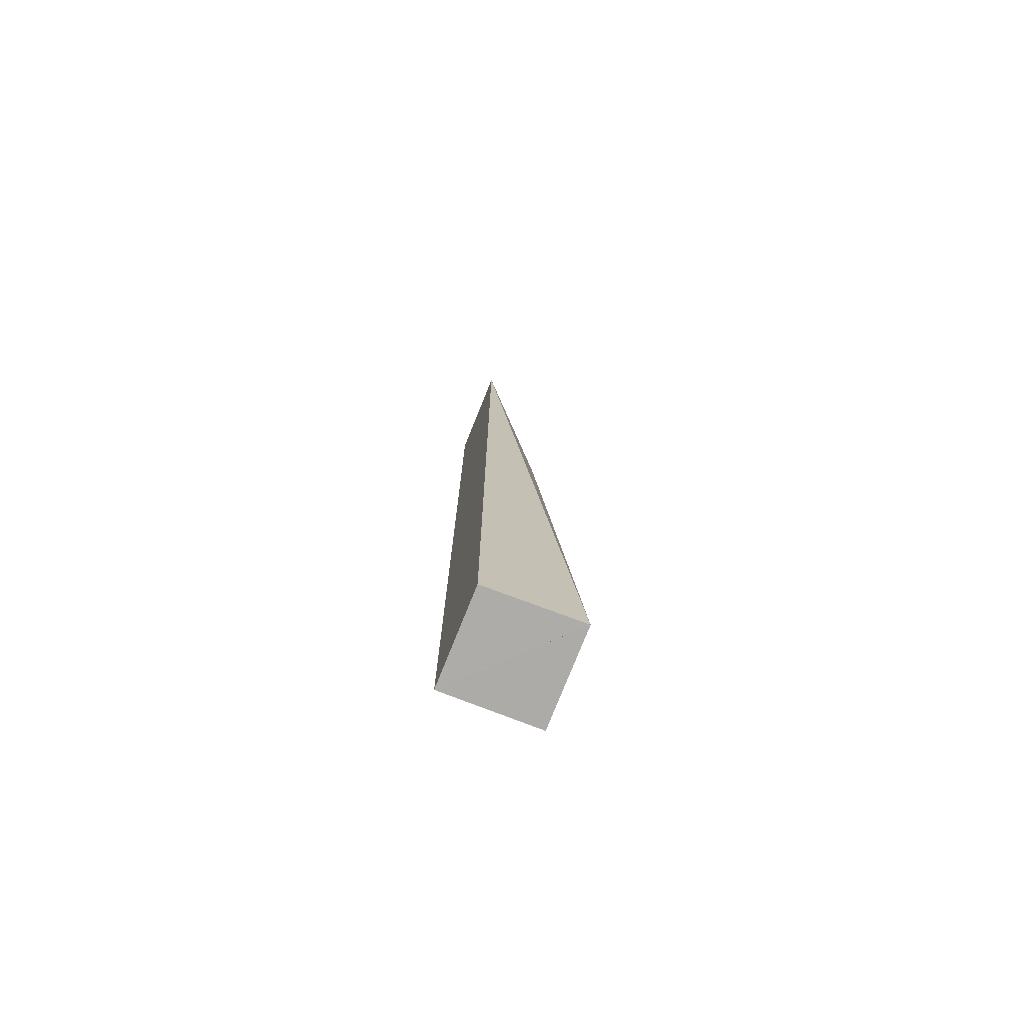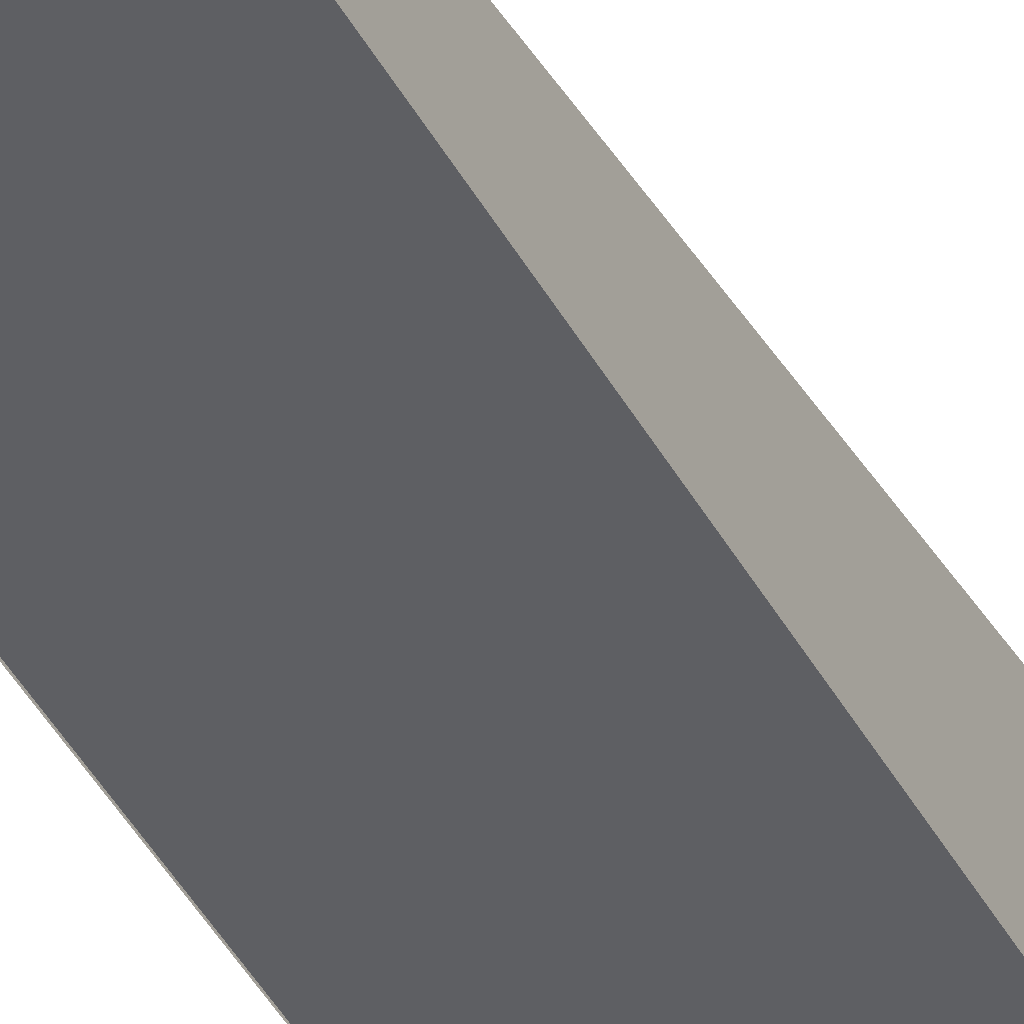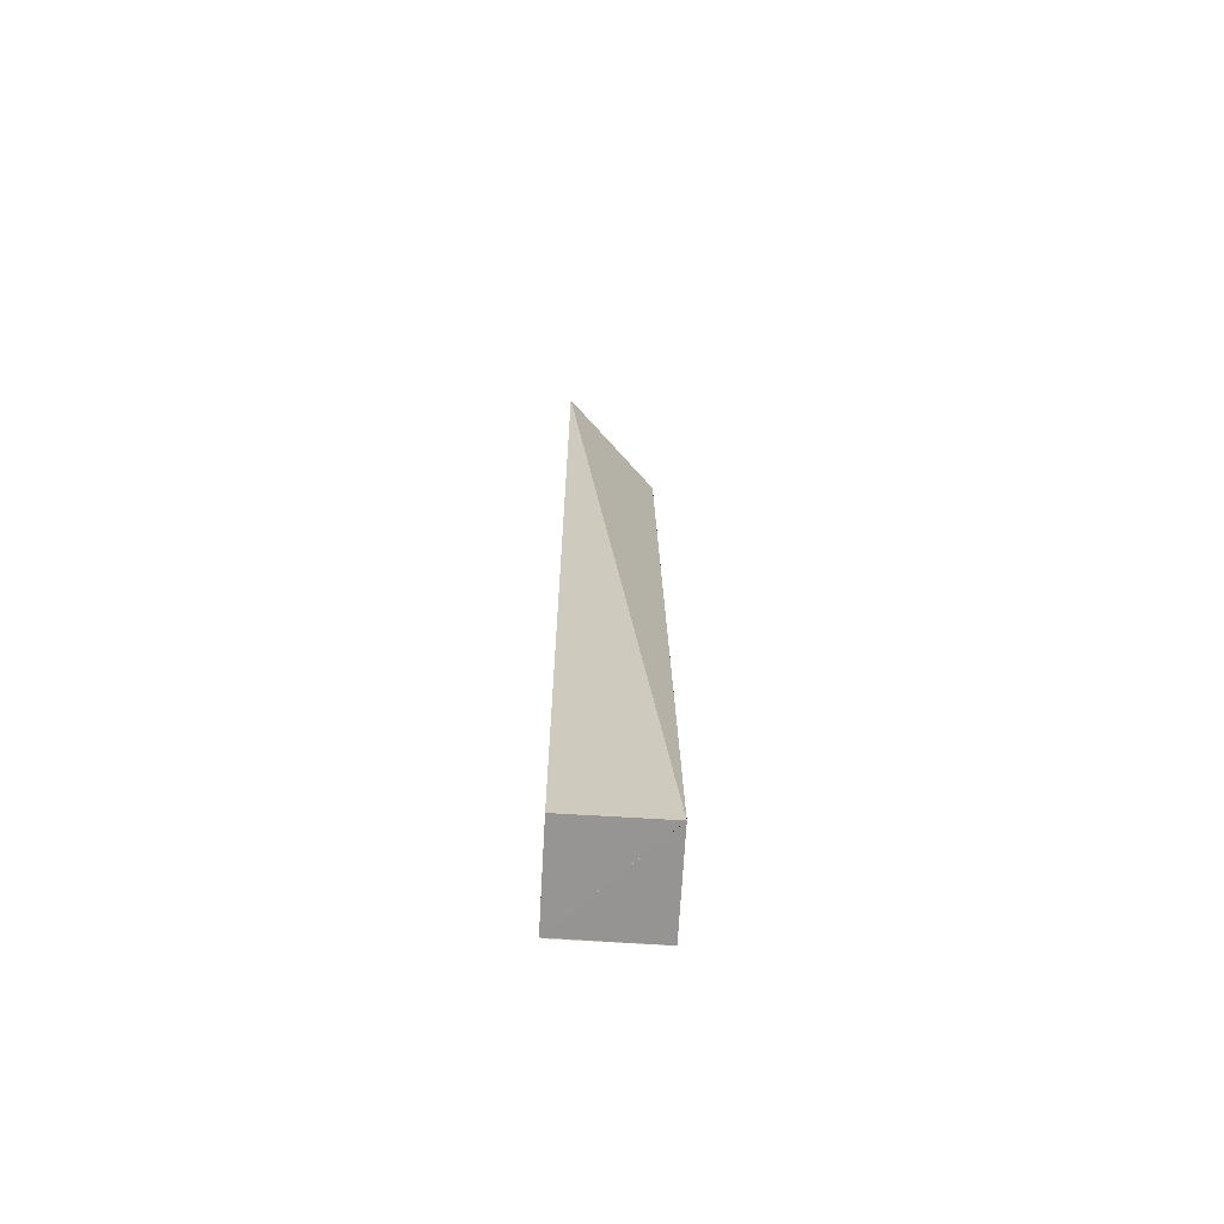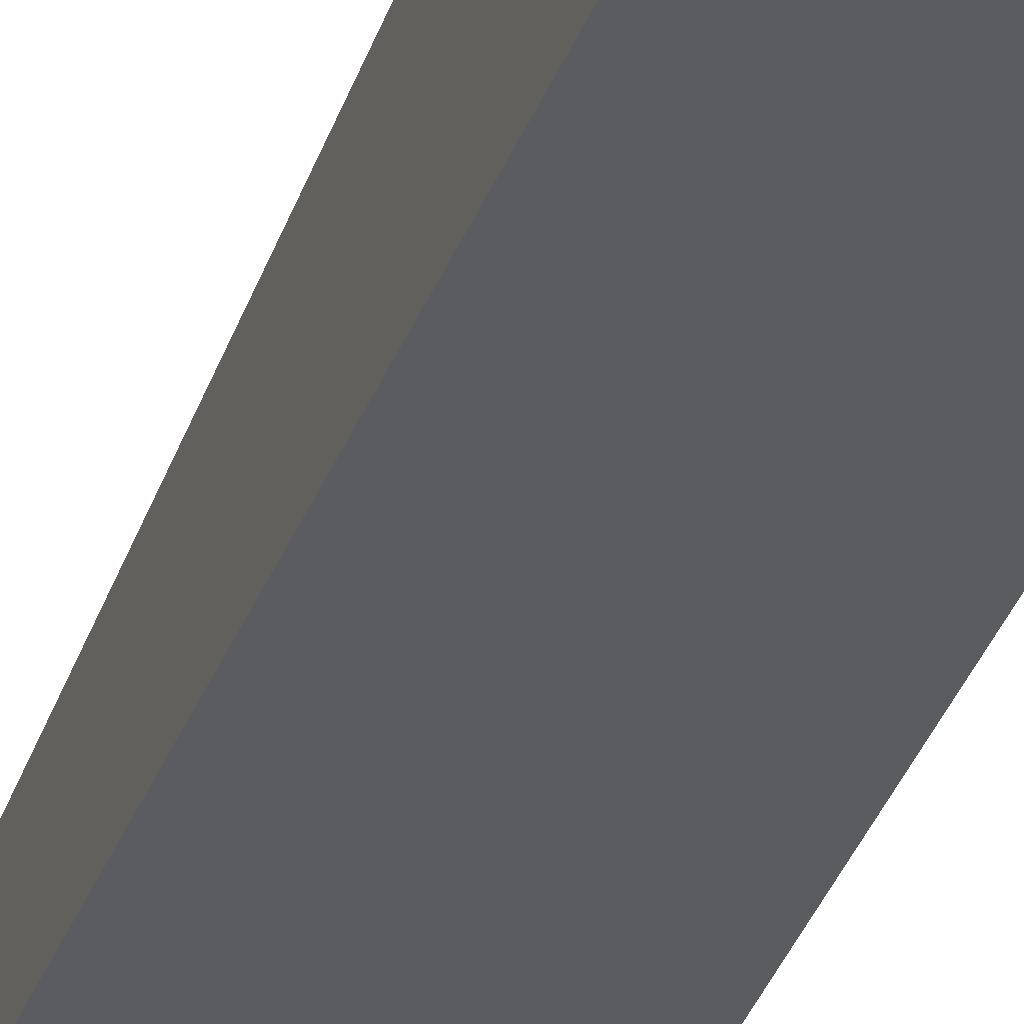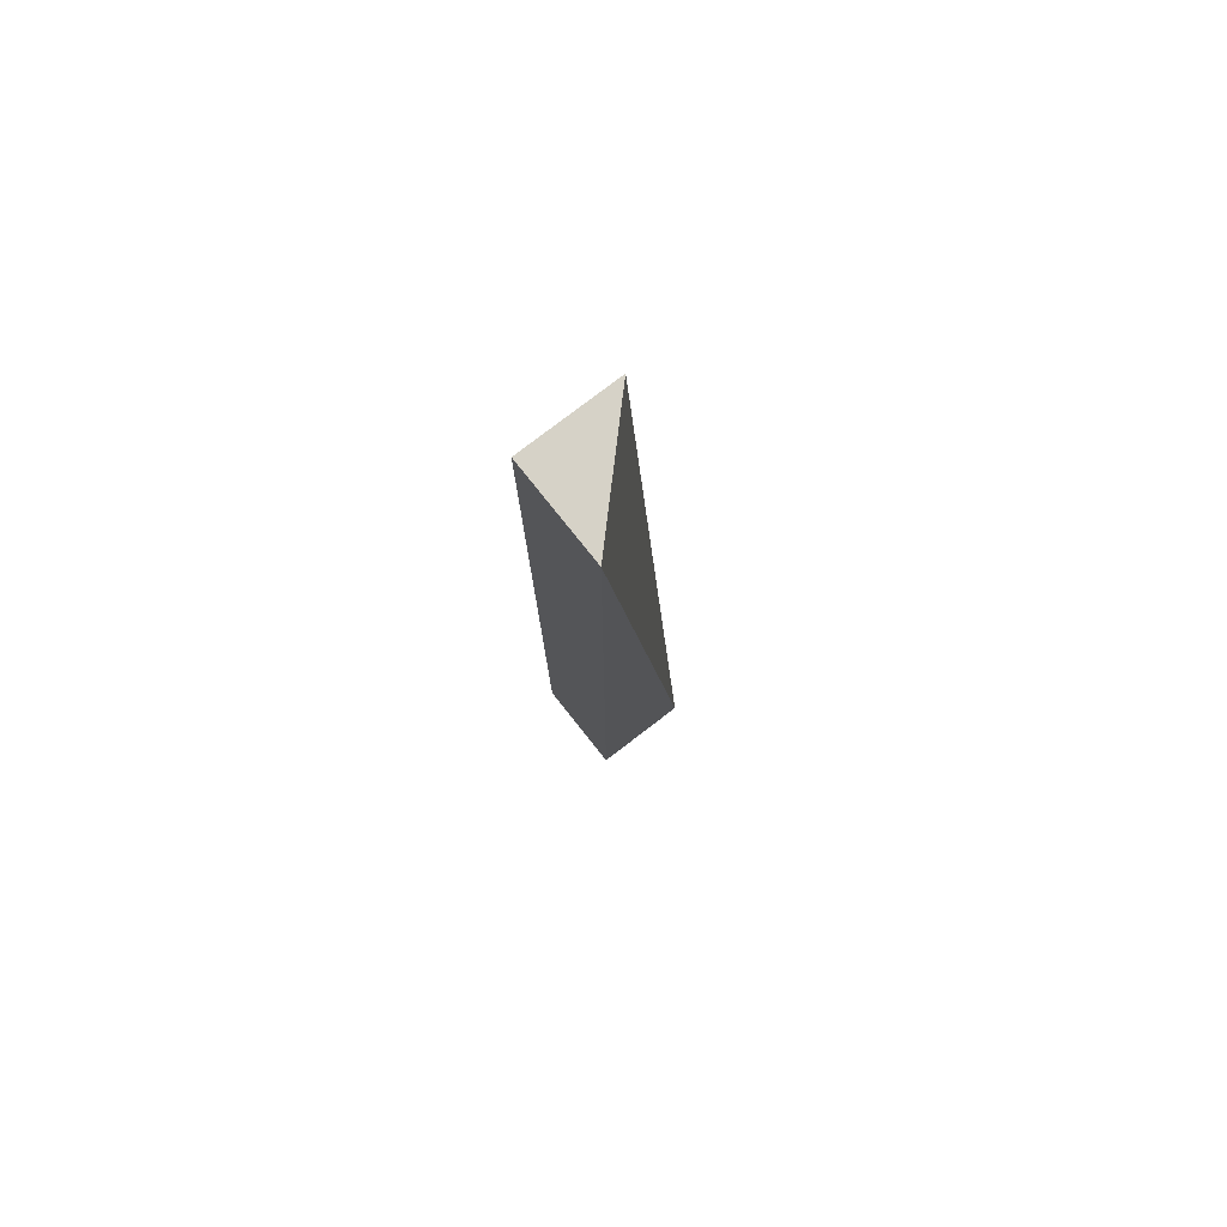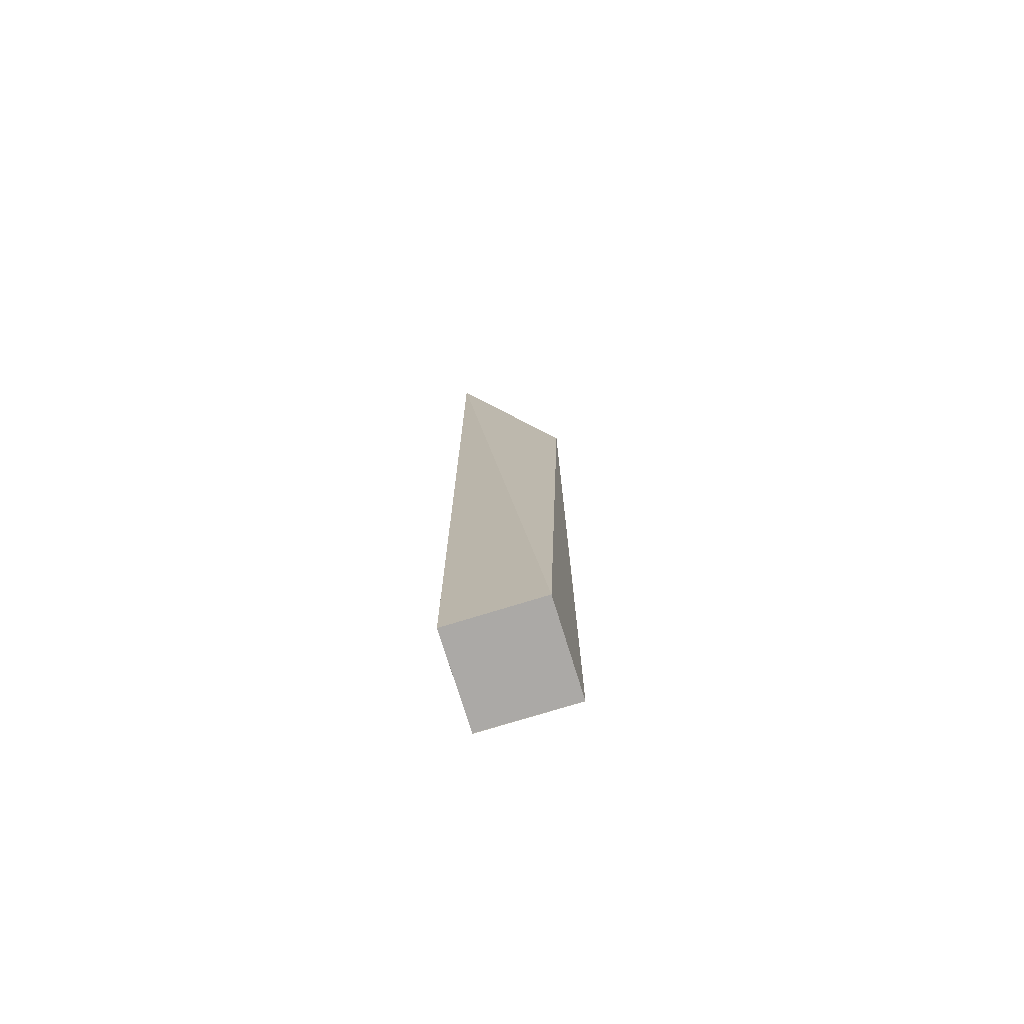
<metadata>
{"format":"obj","ext":"obj","renderer":"f3d","projection":"perspective","resolution":1024,"background":"white","views":[{"elev":-75.9,"azim":68.7,"up":"+Z"},{"elev":-41.0,"azim":25.8,"up":"+Y"},{"elev":-67.3,"azim":86.7,"up":"+Z"},{"elev":-33.8,"azim":161.8,"up":"+Y"},{"elev":78.3,"azim":52.0,"up":"+Z"},{"elev":-74.8,"azim":107.1,"up":"+Z"}]}
</metadata>
<code>
o 30096
v 2218 1875 6.507
v 2218 1875 6.507
v 2218 1875 6.407
v 2218 1875 6.407
v 2218 1875 6.407
v 2218 1875 6.507
v 2218 1875 6.407
v 2218 1875 6.508
v 2218 1875 6.508
v 2218 1875 6.408
v 2218 1875 6.408
v 2218 1875 6.508
v 2218 1875 6.408
v 2218 1875 6.508
v 2218 1875 6.508
v 2218 1875 6.408
v 2218 1875 6.407
v 2218 1875 6.507
v 2218 1875 6.407
v 2218 1875 6.408
v 2218 1875 6.408
v 2218 1875 6.407
v 2218 1875 6.407
v 2218 1875 6.507
v 2218 1875 6.508
v 2218 1875 6.508
f 1 2 3
f 3 2 4
f 5 6 7
f 8 9 10
f 11 12 13
f 14 15 16
f 17 18 19
f 19 20 21
f 19 22 23
f 24 25 26

</code>
